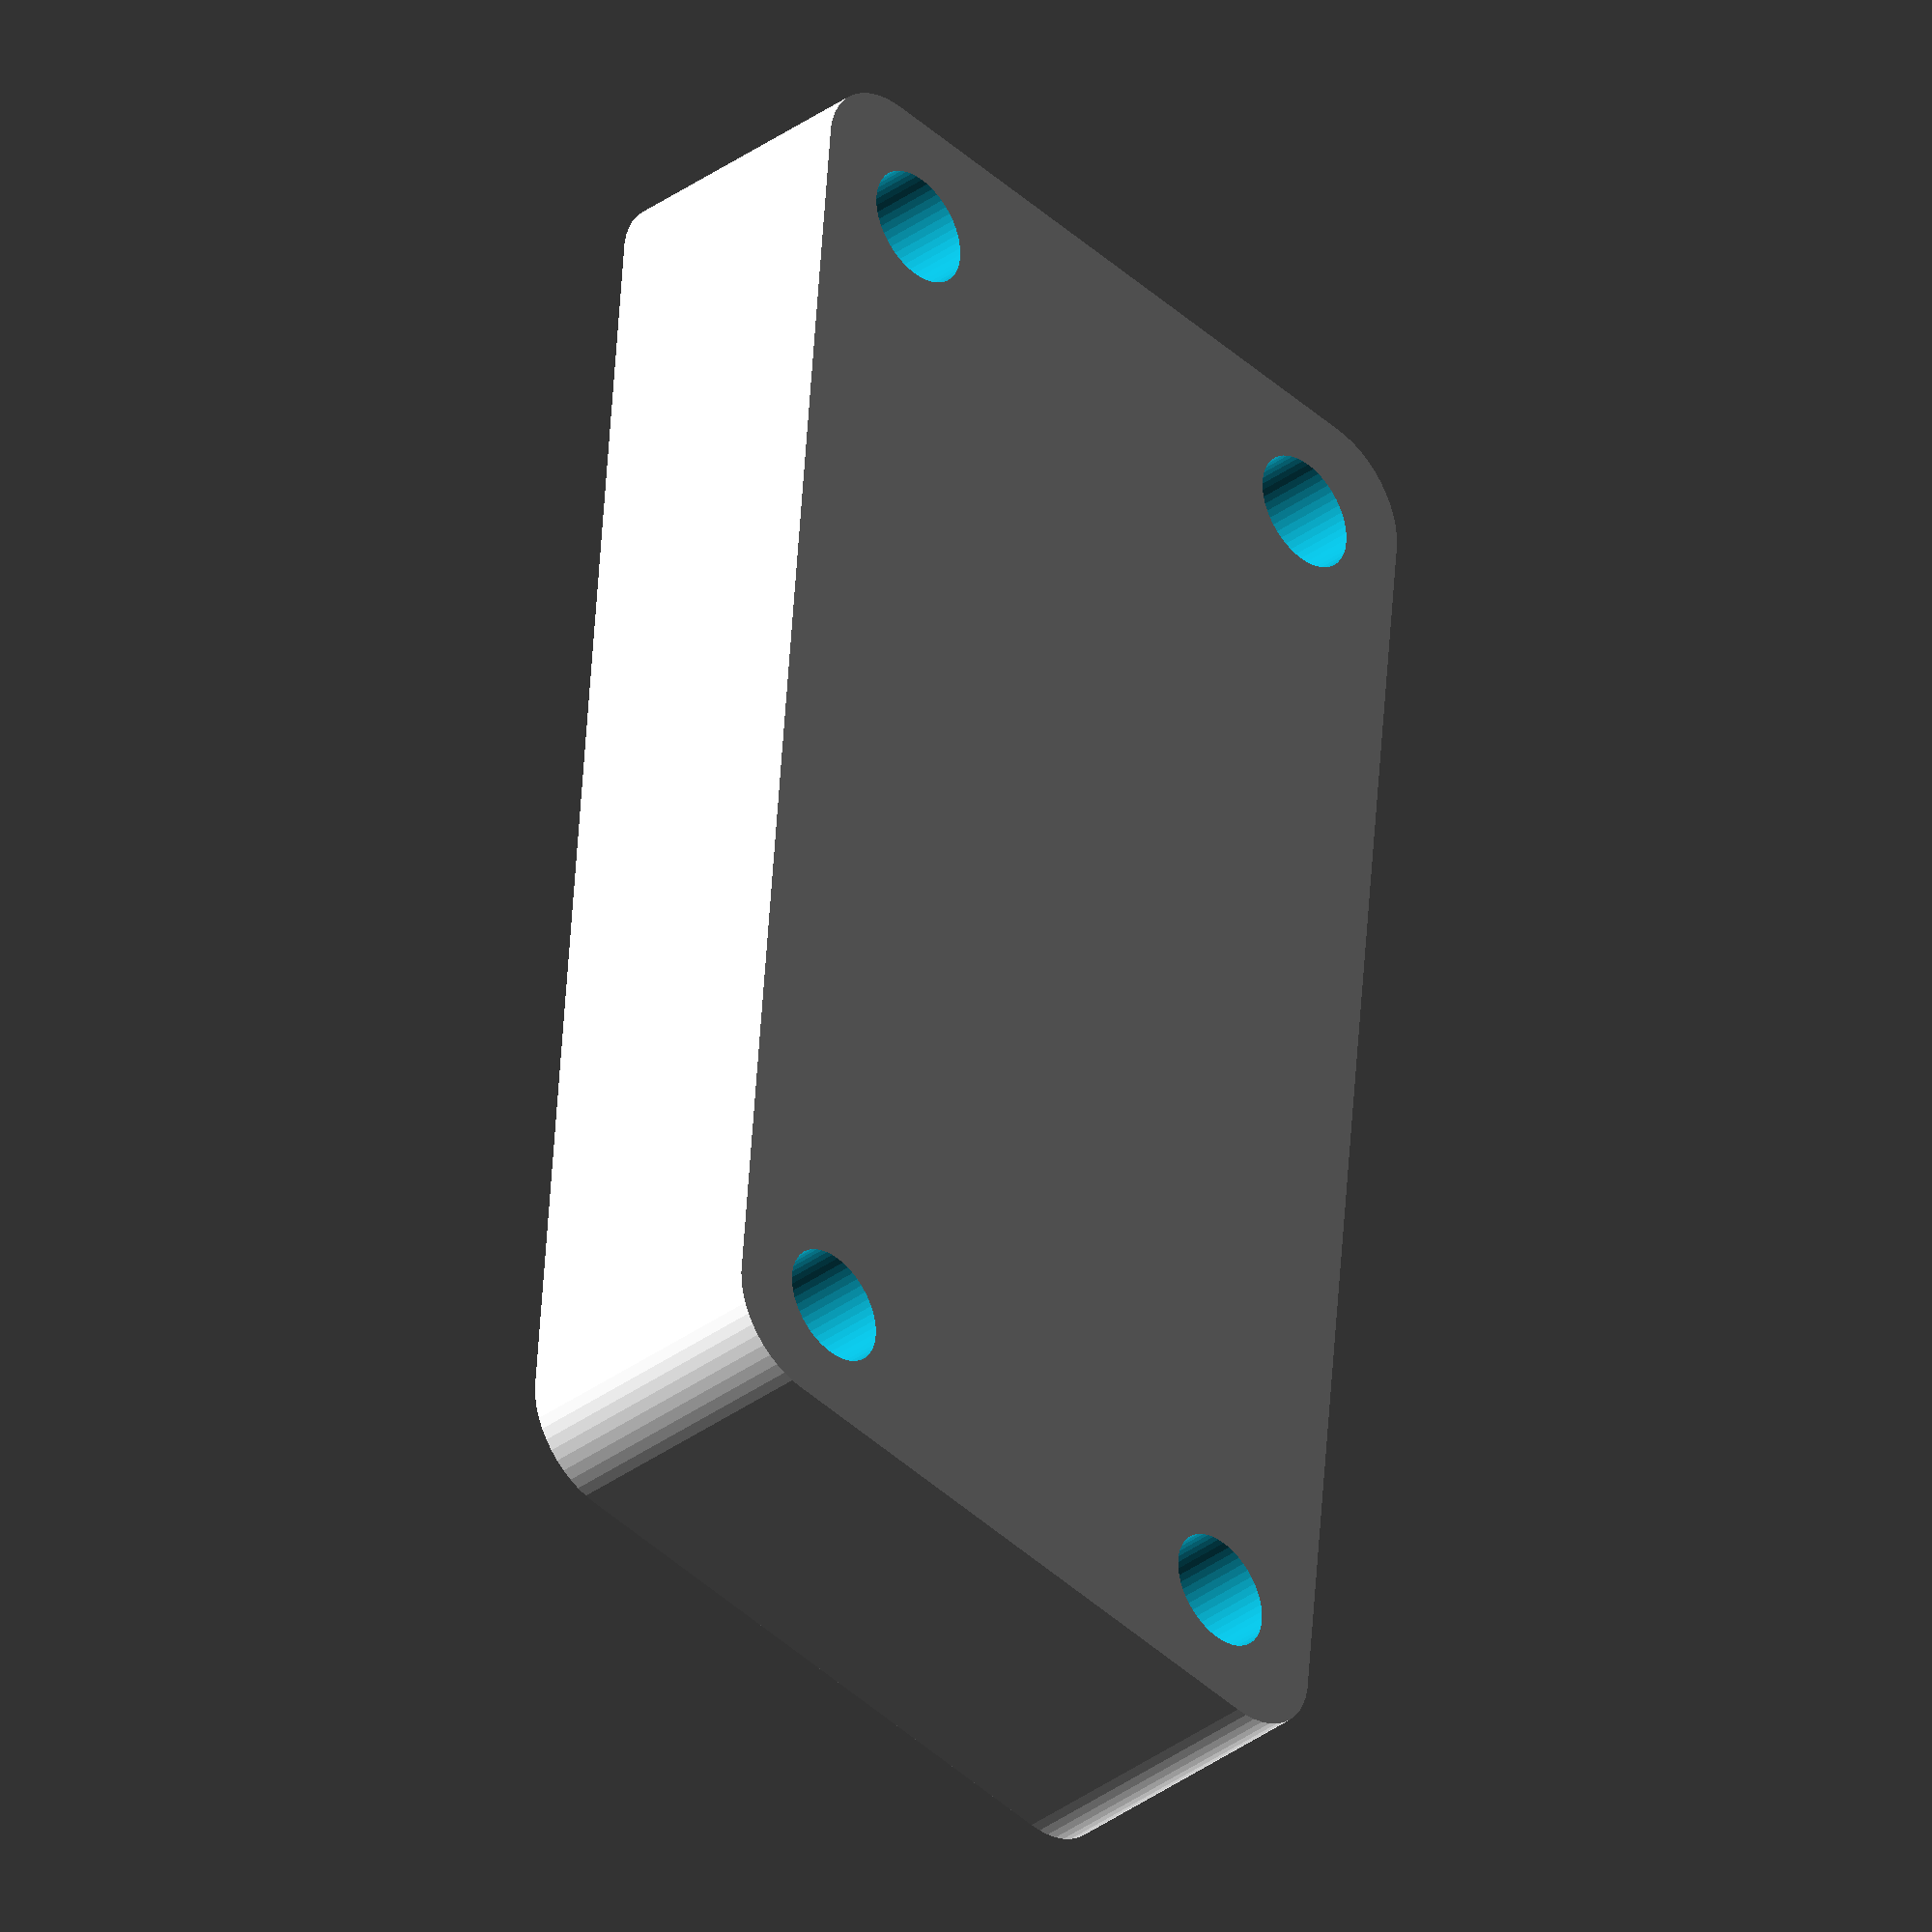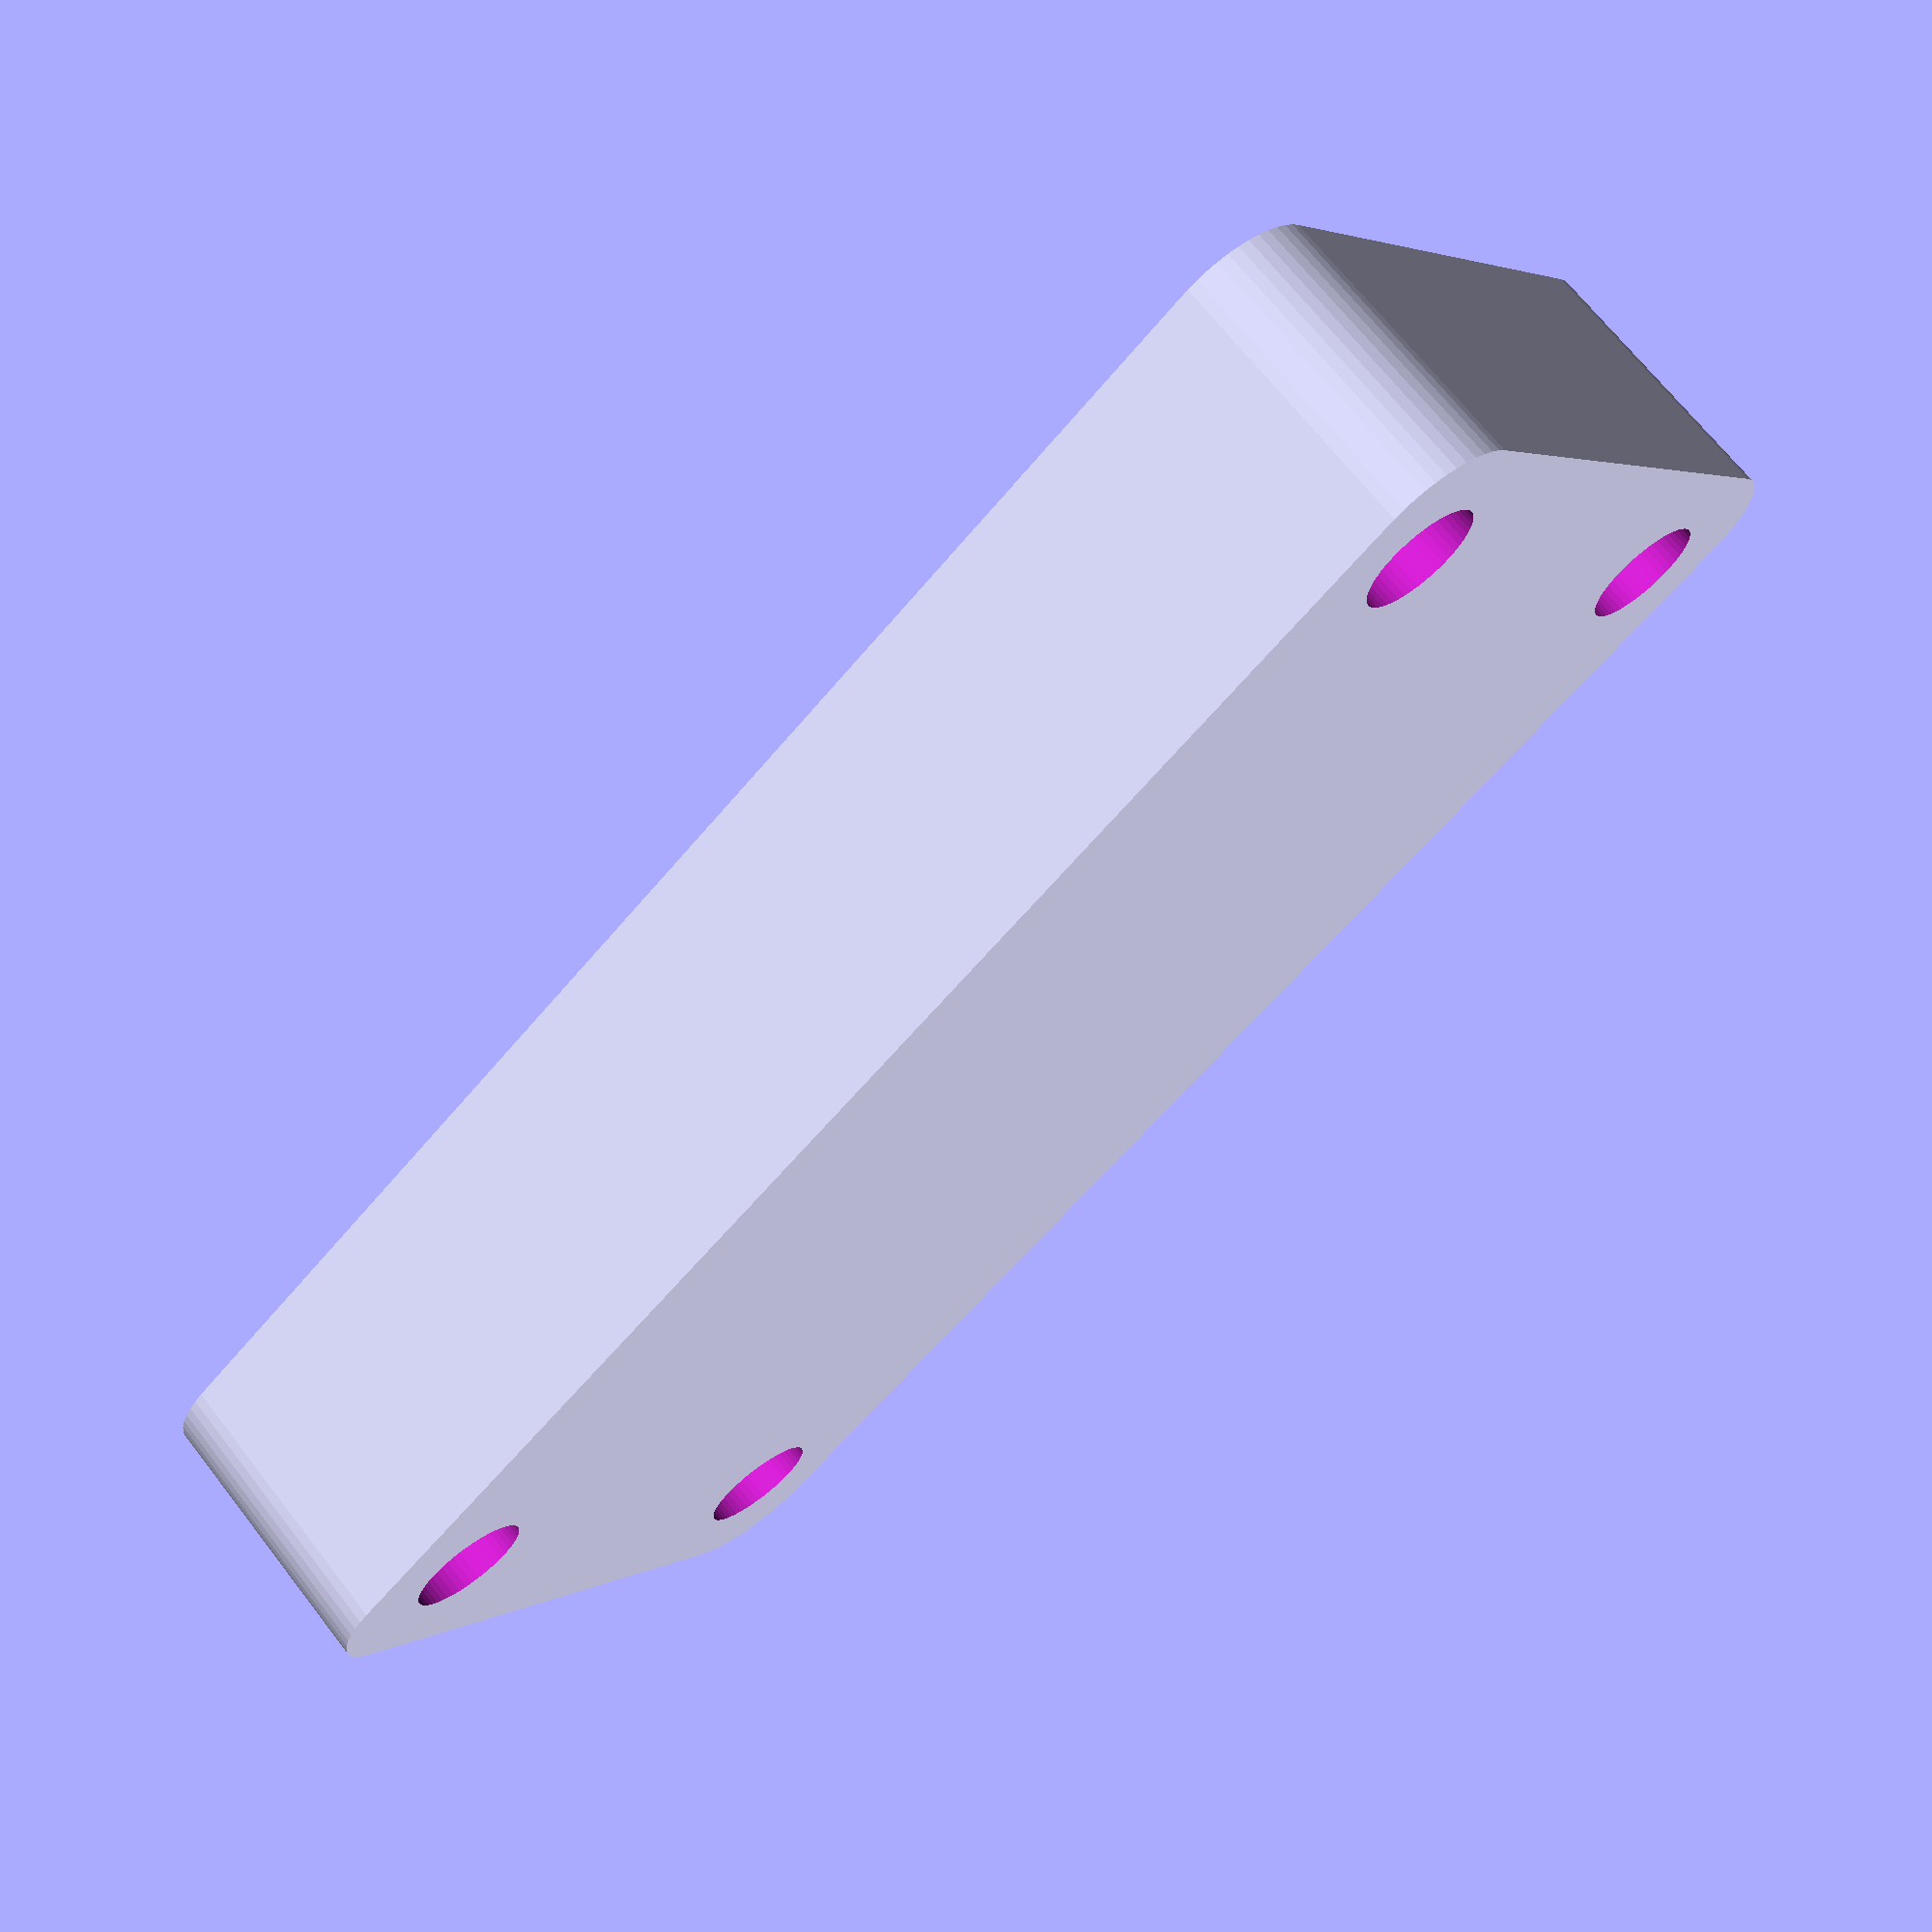
<openscad>
$fn = 50;


difference() {
	union() {
		hull() {
			translate(v = [-39.5000000000, 17.0000000000, 0]) {
				cylinder(h = 15, r = 5);
			}
			translate(v = [39.5000000000, 17.0000000000, 0]) {
				cylinder(h = 15, r = 5);
			}
			translate(v = [-39.5000000000, -17.0000000000, 0]) {
				cylinder(h = 15, r = 5);
			}
			translate(v = [39.5000000000, -17.0000000000, 0]) {
				cylinder(h = 15, r = 5);
			}
		}
	}
	union() {
		translate(v = [-37.5000000000, -15.0000000000, -100.0000000000]) {
			cylinder(h = 200, r = 3.2500000000);
		}
		translate(v = [-37.5000000000, 15.0000000000, -100.0000000000]) {
			cylinder(h = 200, r = 3.2500000000);
		}
		translate(v = [37.5000000000, -15.0000000000, -100.0000000000]) {
			cylinder(h = 200, r = 3.2500000000);
		}
		translate(v = [37.5000000000, 15.0000000000, -100.0000000000]) {
			cylinder(h = 200, r = 3.2500000000);
		}
	}
}
</openscad>
<views>
elev=216.6 azim=265.0 roll=46.8 proj=o view=solid
elev=111.3 azim=323.4 roll=217.9 proj=p view=wireframe
</views>
